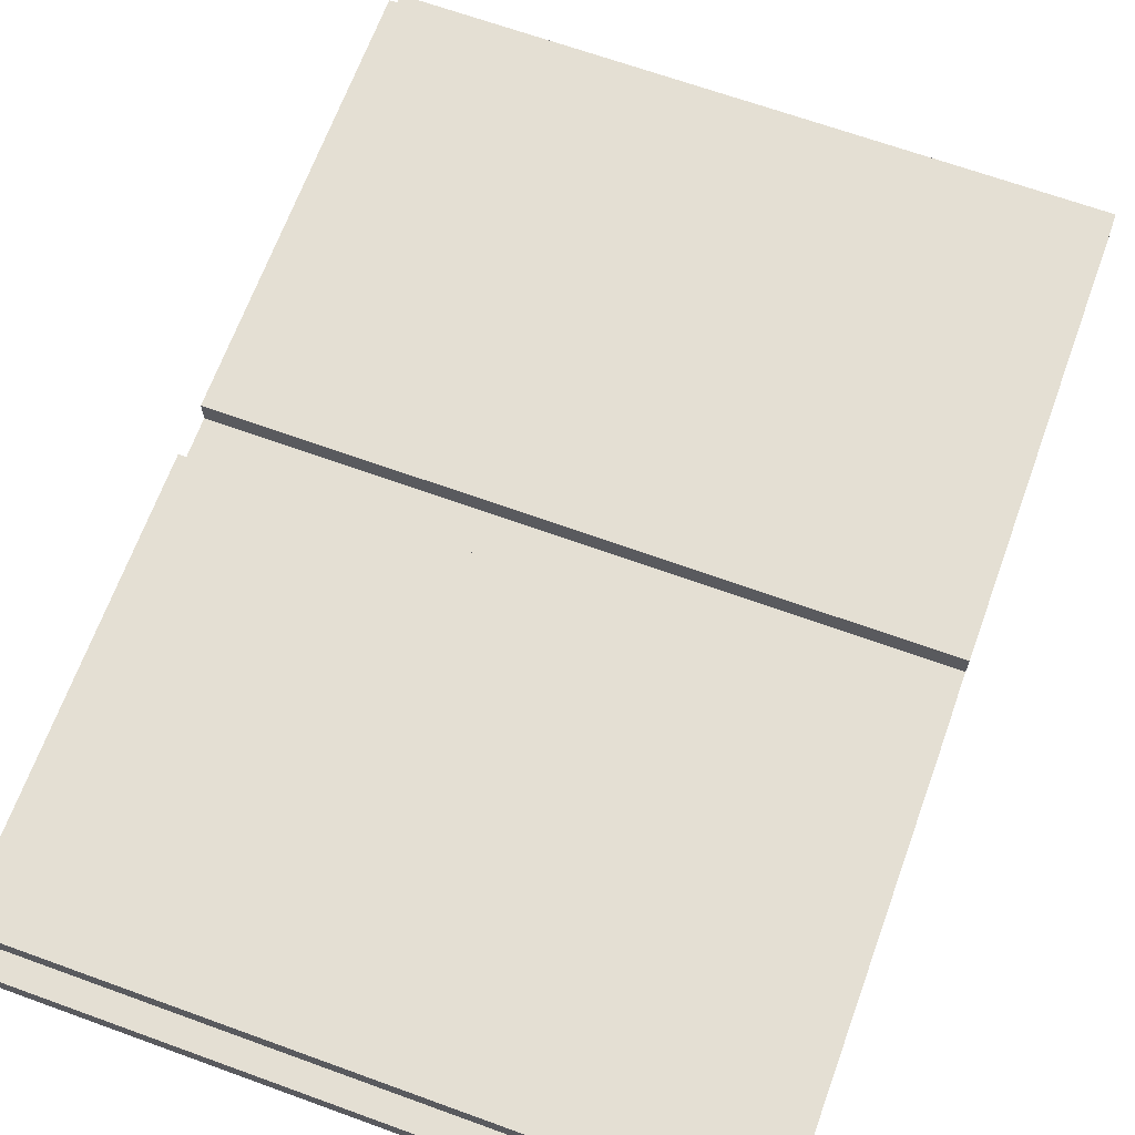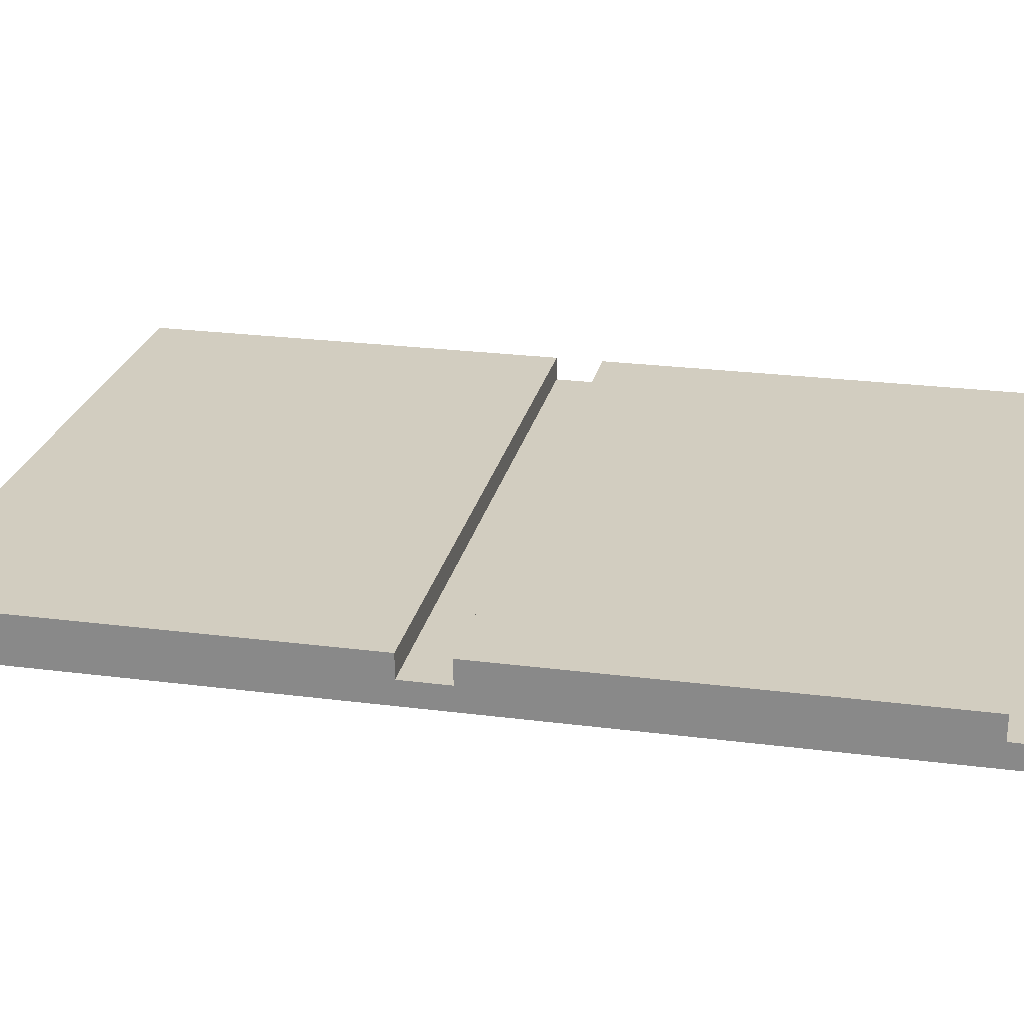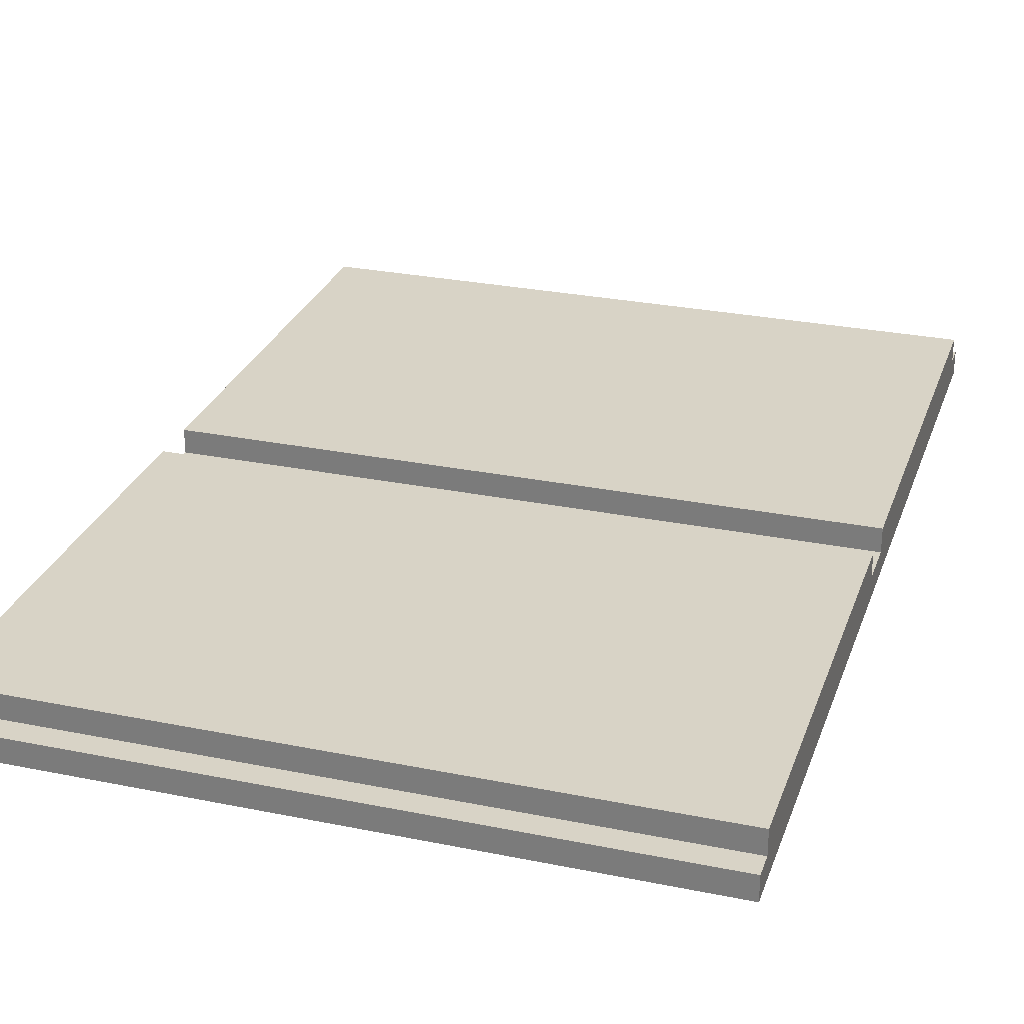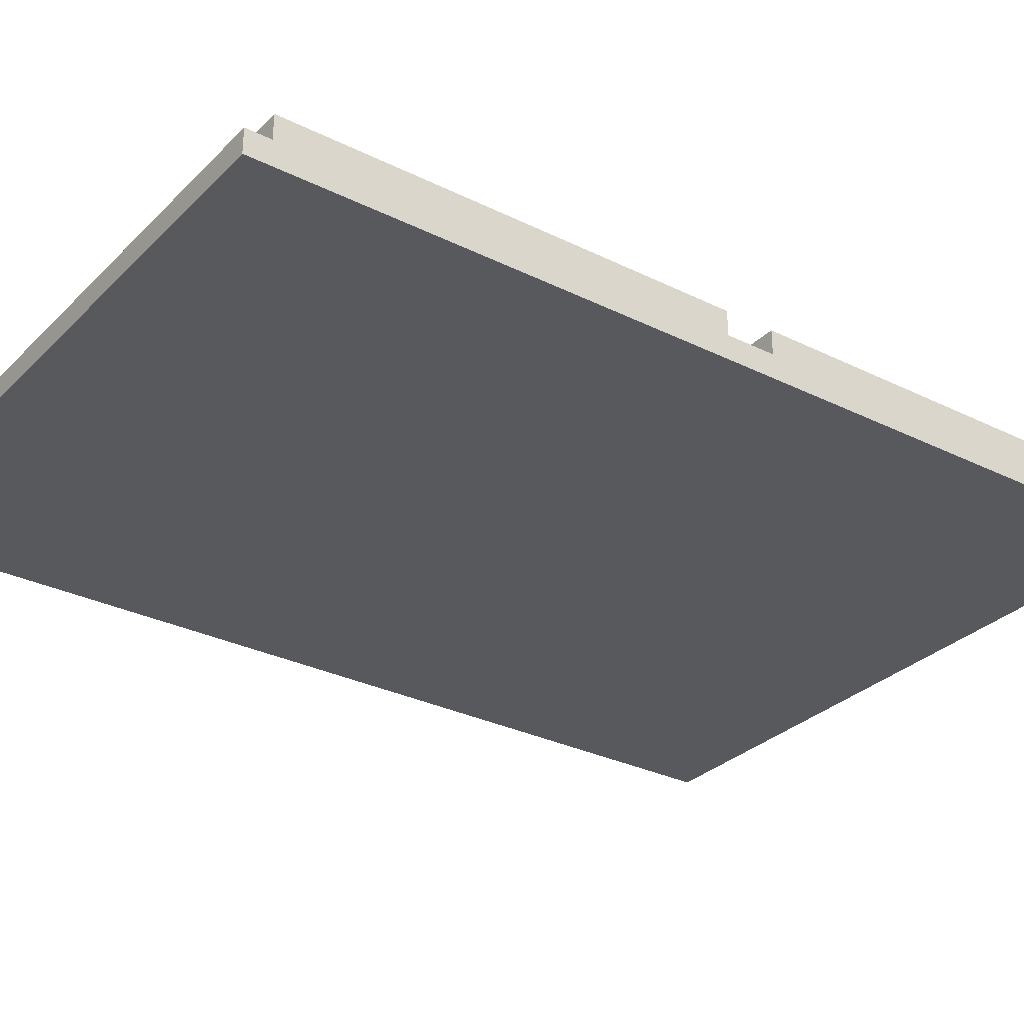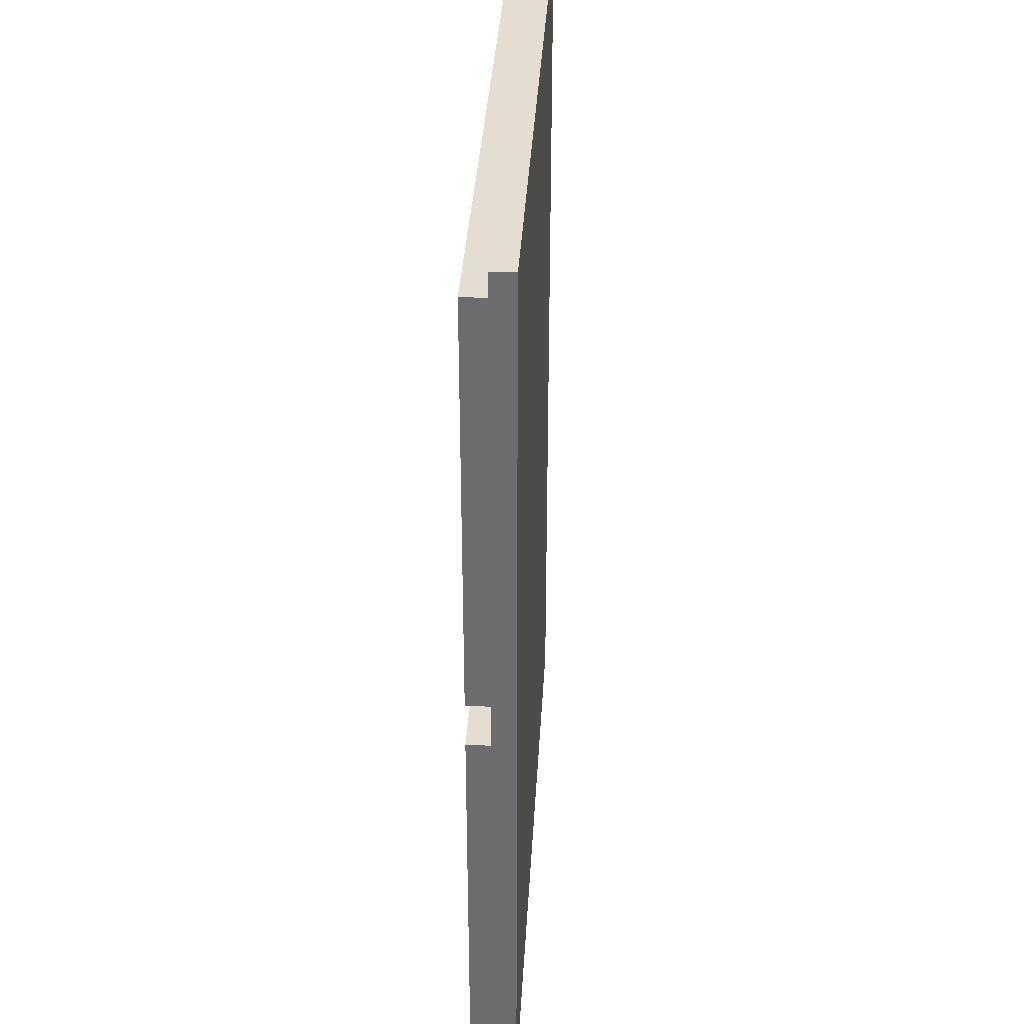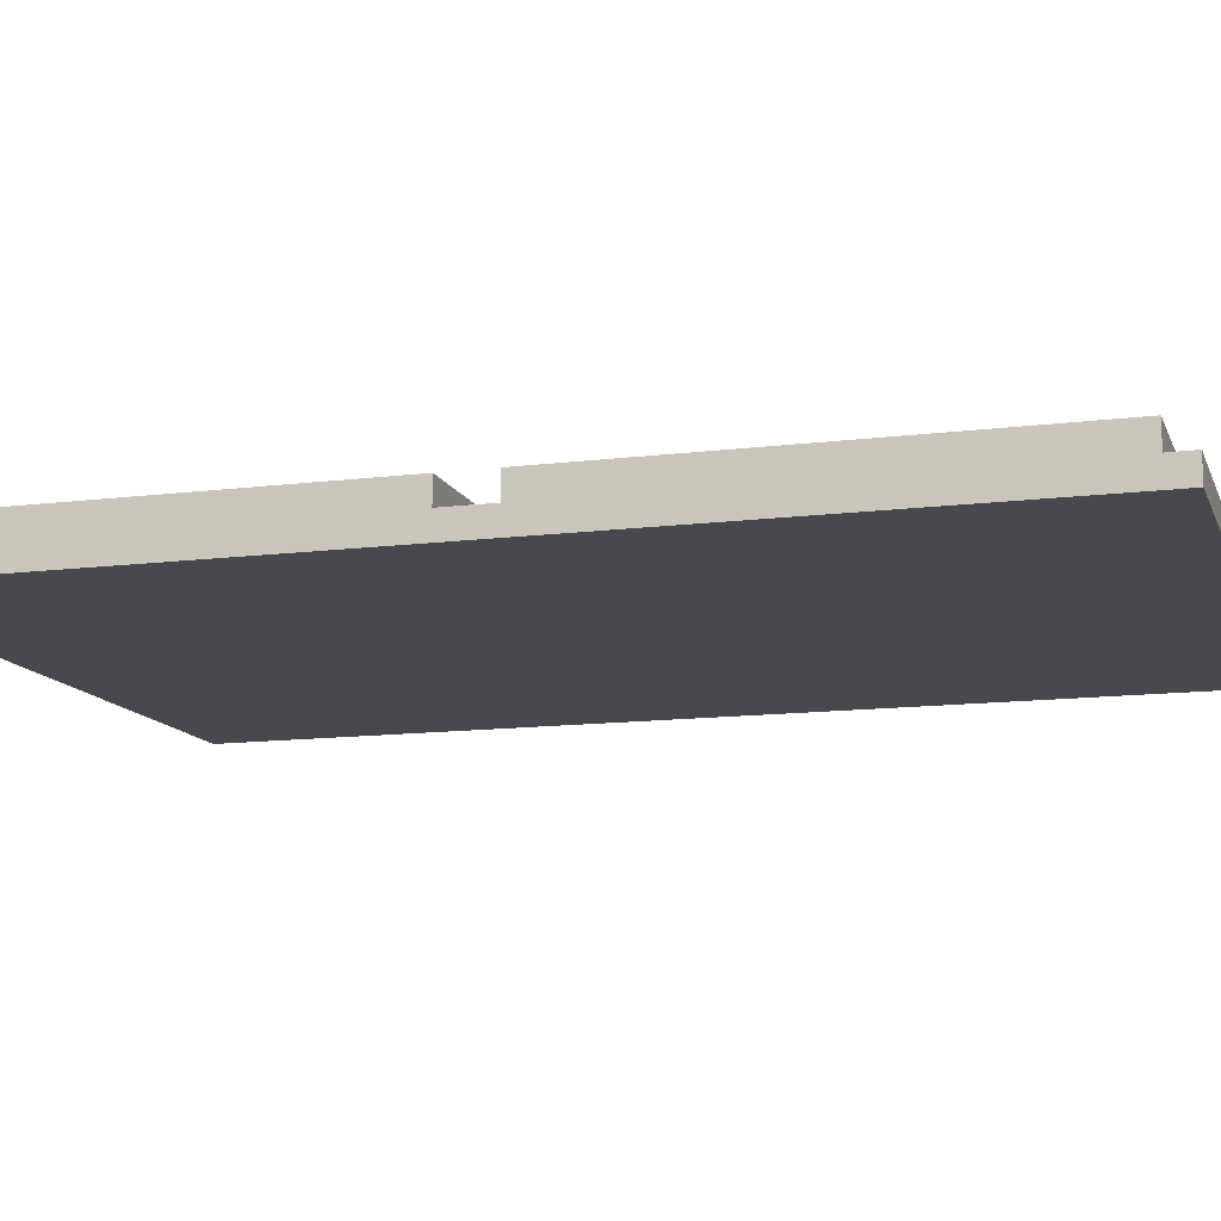
<metadata>
{"format":"obj","ext":"obj","renderer":"f3d","projection":"perspective","resolution":1024,"background":"white","views":[{"elev":66.8,"azim":20.0,"up":"+Y"},{"elev":24.4,"azim":102.0,"up":"+Y"},{"elev":27.8,"azim":17.3,"up":"+Y"},{"elev":-30.2,"azim":54.3,"up":"+Y"},{"elev":36.1,"azim":-86.7,"up":"+Z"},{"elev":-12.5,"azim":-73.5,"up":"+Y"}]}
</metadata>
<code>
g path_tilesShort
v 0.07 0 -0.1
v 0.07 0.005 -0.1
v -0.07 2.82e-18 -0.1
v -0.07 0.005 -0.1
v -0.07 0.005 -0.095
v 0.07 0.005 -0.095
v -0.07 0.01 -0.095
v 0.07 0.01 -0.095
v -0.07 2.82e-18 0.1
v -0.07 0.005 -0.005
v -0.07 0.005 0.005
v -0.07 0.01 0.005
v -0.07 0.005 0.095
v -0.07 0.005 0.1
v -0.07 0.01 0.095
v -0.07 0.01 -0.005
v 0.07 0.01 -0.005
v 0.07 0.005 -0.005
v 0.07 0 0.1
v 0.07 0.005 0.005
v 0.07 0.005 0.095
v 0.07 0.01 0.095
v 0.07 0.01 0.005
v 0.07 0.005 0.1
f 3 2 1
f 2 3 4
f 7 6 5
f 6 7 8
f 9 4 3
f 4 9 5
f 5 9 10
f 5 10 7
f 10 9 11
f 11 9 12
f 12 9 13
f 13 9 14
f 15 12 13
f 16 7 10
f 17 6 8
f 18 6 17
f 19 6 18
f 1 6 19
f 6 1 2
f 19 18 20
f 19 20 21
f 21 20 22
f 22 20 23
f 19 21 24
f 17 10 18
f 10 17 16
f 12 22 23
f 22 12 15
f 4 6 2
f 6 4 5
f 22 13 21
f 13 22 15
f 7 17 8
f 17 7 16
f 10 20 18
f 20 10 11
f 24 9 19
f 9 24 14
f 13 24 21
f 24 13 14
f 12 20 11
f 20 12 23
f 9 1 19
f 1 9 3

</code>
